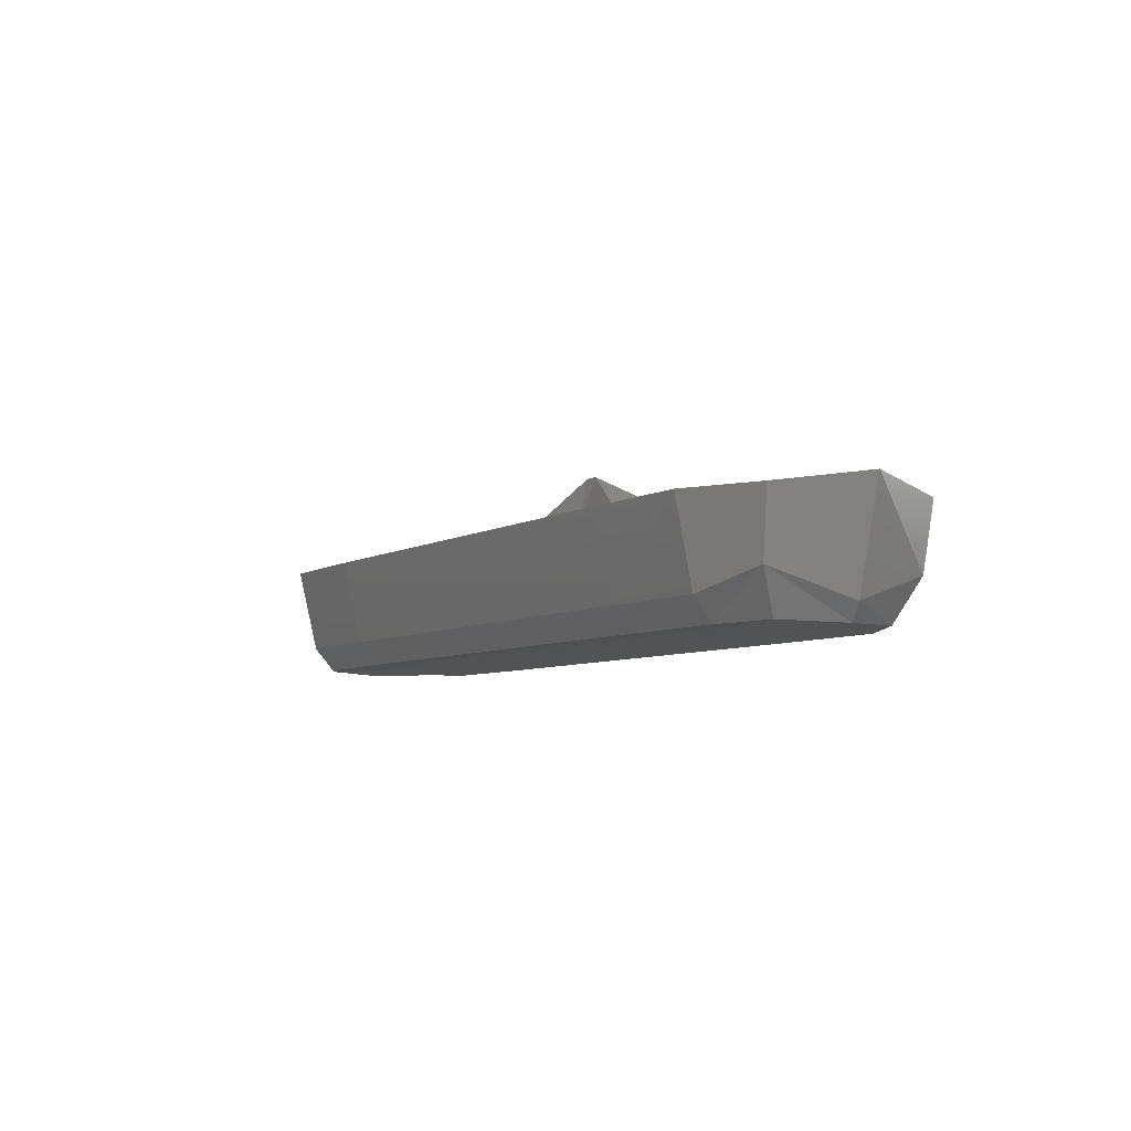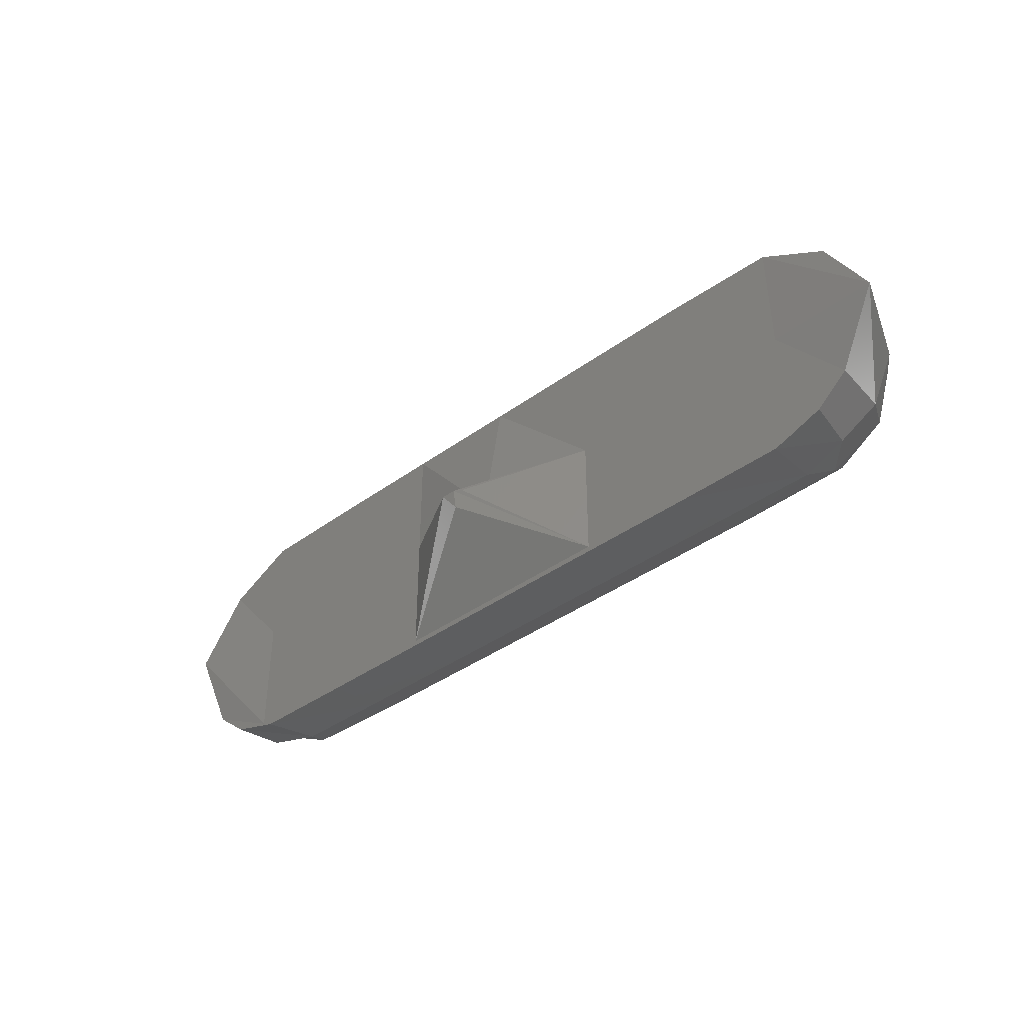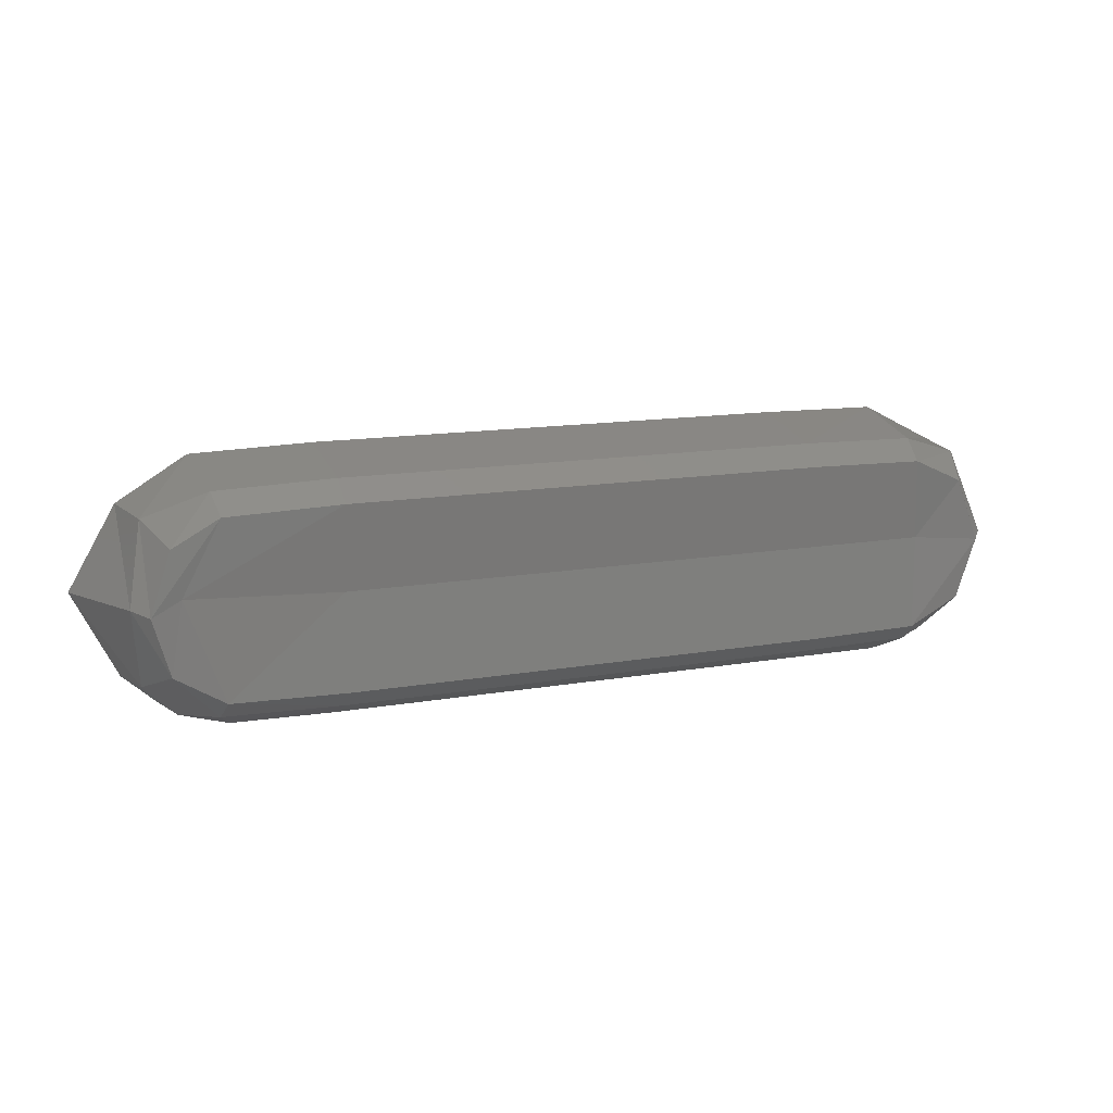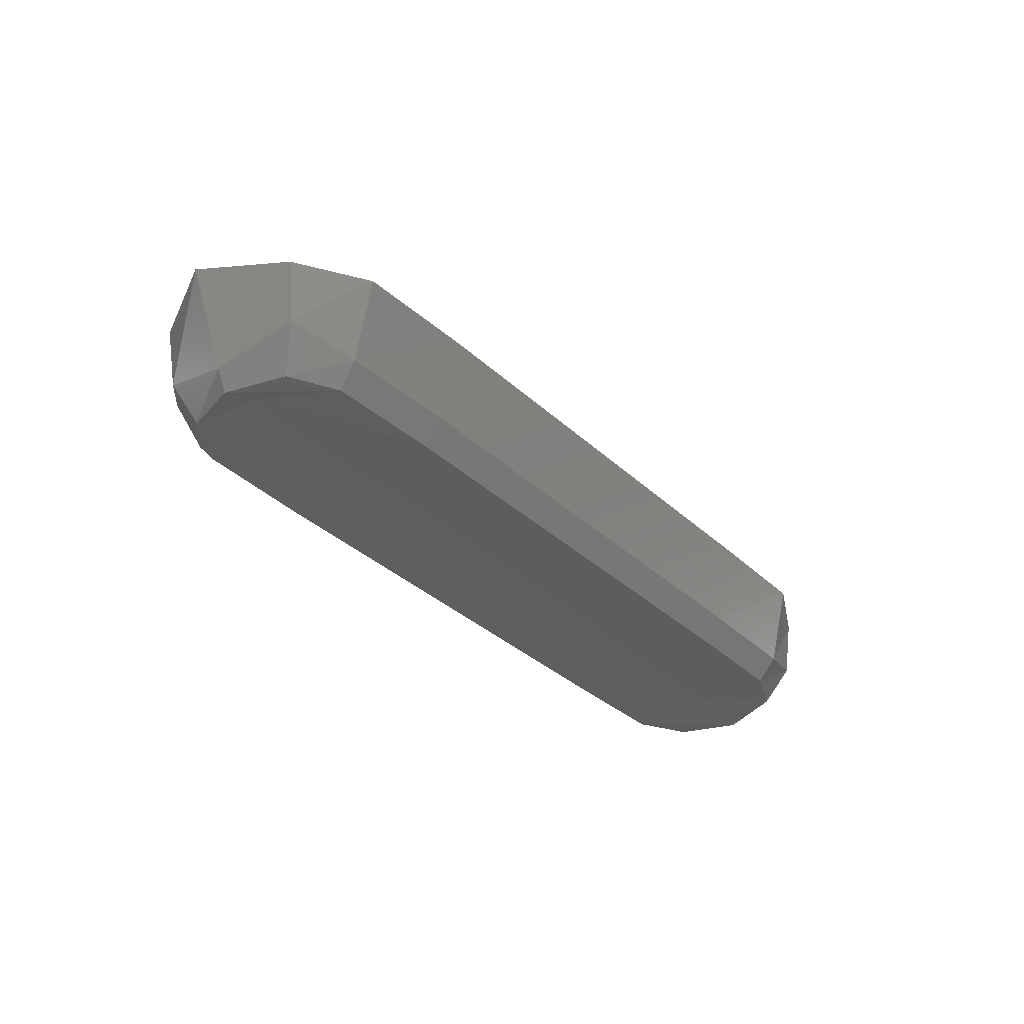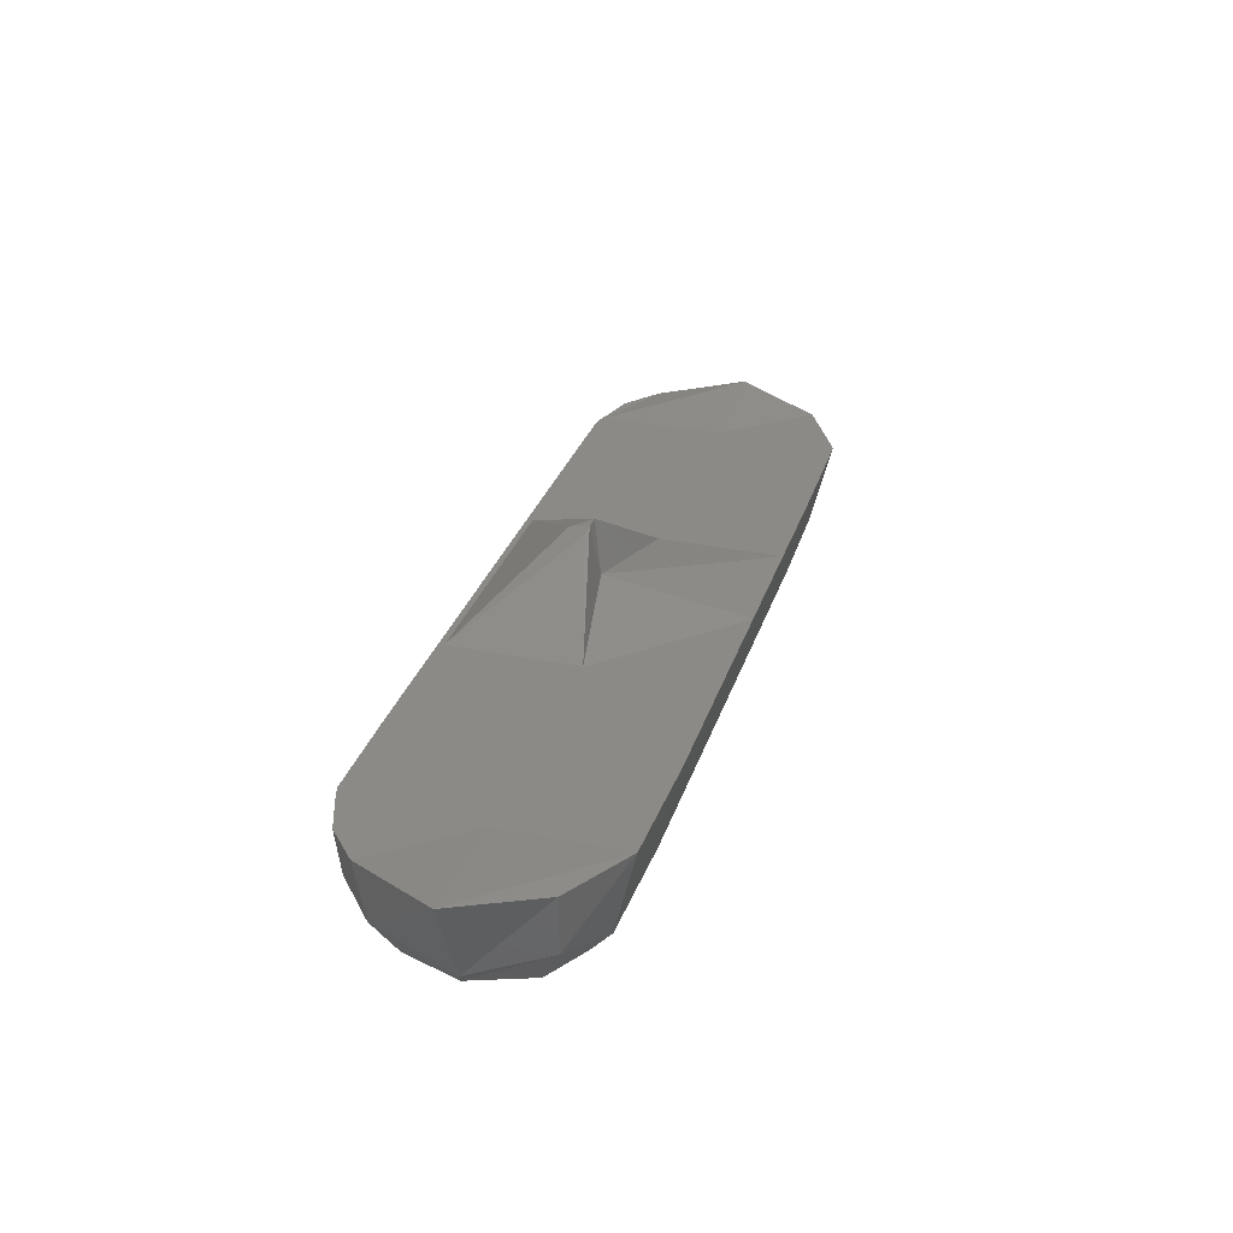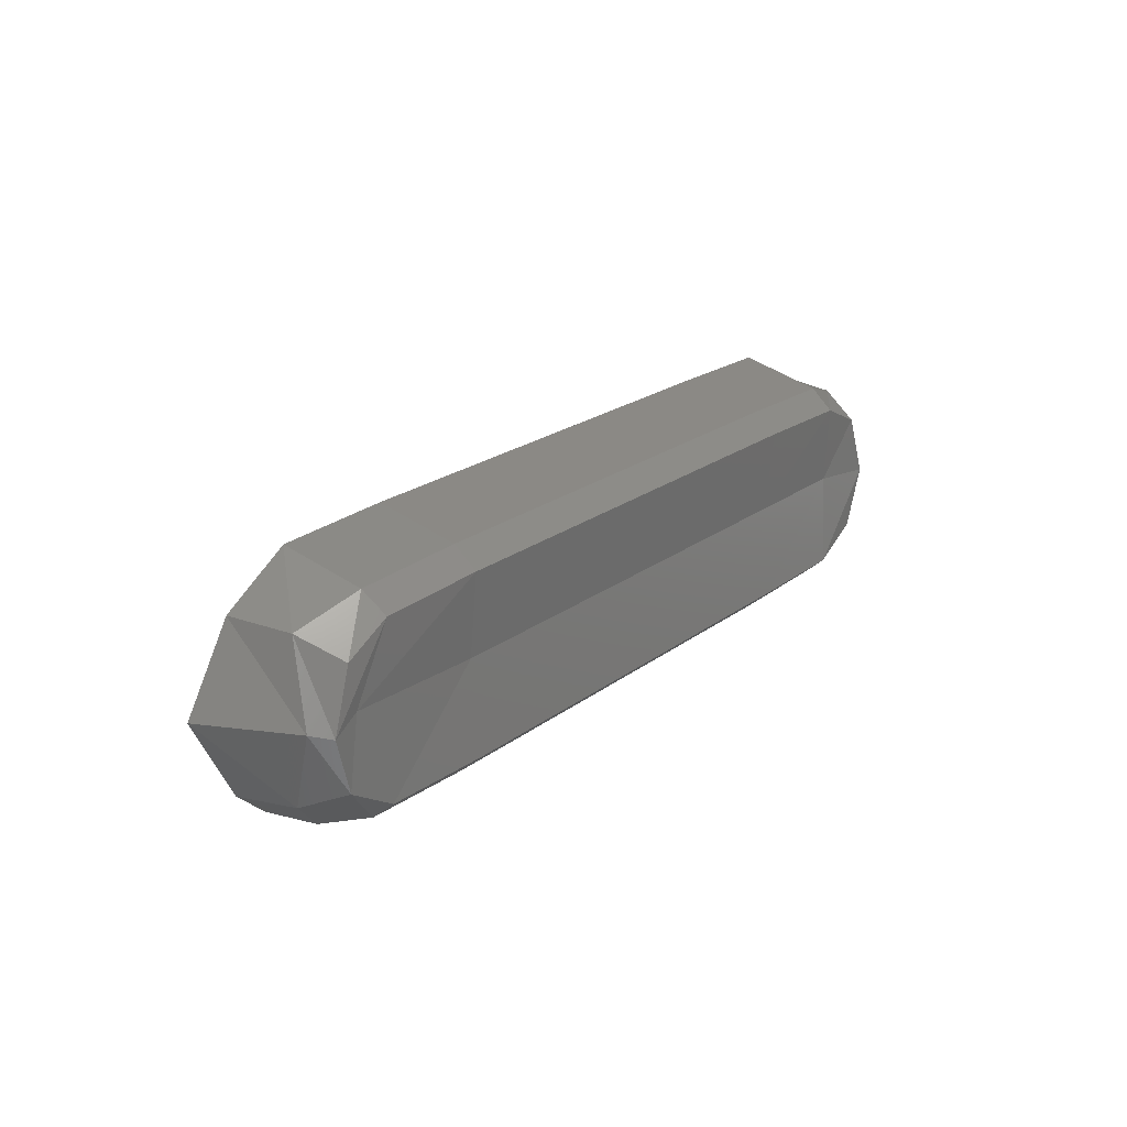
<metadata>
{"format":"stl","ext":"stl","renderer":"f3d","projection":"perspective","resolution":1024,"background":"white","views":[{"elev":-6.7,"azim":57.6,"up":"+Y"},{"elev":-39.4,"azim":-137.8,"up":"+Z"},{"elev":13.1,"azim":-22.3,"up":"+Z"},{"elev":-34.4,"azim":-50.8,"up":"+Y"},{"elev":30.8,"azim":-73.3,"up":"+Y"},{"elev":21.3,"azim":-52.9,"up":"+Z"}]}
</metadata>
<code>
# stl→obj: 70 verts, 136 faces
v -59.95 -80.26 444.8
v -61.97 -77.8 445.5
v -57.58 -80.03 436.9
v -60.45 -74.08 434.4
v -55.94 -79.9 446.8
v -51.21 -77.31 430.3
v -50.74 -80.26 432.8
v -59.71 -74.04 456.1
v -67.53 -64.4 445.2
v -61.16 -65.07 456.6
v -50.74 -80.27 456.8
v -57.15 -80.03 453.2
v -55.66 -72.38 429.7
v -61.55 -65.06 433.5
v -34.82 -79.17 445.6
v -34.82 -80.25 457.3
v -34.82 -77.52 430
v -34.82 -80.27 432.4
v -49.17 -73.31 428.1
v -51.28 -76.92 459.6
v -51.57 -65.07 462.3
v -34.82 -76.93 460.1
v -34.82 -65.07 462.8
v -56.99 -65.06 429.5
v -49.74 -65.06 427
v -51.84 -65.07 445.6
v -51.84 -65.06 427.6
v -34.82 -65.06 426.8
v -34.82 -72.98 427.7
v 16.24 -65.06 427.6
v 33.26 -65.06 426.8
v -0.78 -65.06 427.6
v -17.8 -65.06 427.6
v -17.8 -65.07 445.6
v 50.13 -65.07 462.6
v 48.69 -65.06 426.9
v 33.26 -72.98 427.7
v 33.26 -65.07 462.8
v 50.28 -65.07 445.6
v 50.28 -65.06 427.6
v 61.12 -65.06 433.1
v 47.47 -72.98 427.7
v 56.13 -65.06 429
v 65.68 -63.43 445.4
v 60.42 -65.07 457.3
v 49.74 -76.93 459.8
v 59 -74.21 456.8
v 61.89 -77.93 445.5
v 33.26 -76.93 460.1
v 16.24 -65.07 445.6
v 16.24 -65.07 462.8
v -0.78 -61.82 442.7
v -0.78 -65.07 462.8
v 1.37 -55.09 441.2
v -0.78 -55.59 438.5
v -2.03 -55.58 441
v -0.78 -55.09 441.2
v 33.26 -80.27 432.4
v 33.26 -79.17 445.6
v 33.26 -77.52 430
v 33.26 -80.25 457.3
v 50.28 -79.17 445.6
v 49.4 -80.26 457
v 49.62 -80.26 432.7
v 59.89 -80.26 444.8
v 56.69 -80.03 453.7
v 49.97 -77.38 430.2
v 59.75 -74.2 433.7
v 57.09 -80.03 436.4
v 55.49 -72.34 429.6
f 1 2 3
f 4 3 2
f 5 1 3
f 6 3 4
f 7 5 3
f 6 7 3
f 8 2 1
f 9 4 2
f 10 2 8
f 10 9 2
f 11 1 5
f 12 8 1
f 11 12 1
f 13 6 4
f 14 13 4
f 9 14 4
f 15 5 7
f 16 11 5
f 16 5 15
f 17 7 6
f 18 15 7
f 17 18 7
f 19 6 13
f 17 6 19
f 20 8 12
f 21 8 20
f 10 8 21
f 20 12 11
f 22 20 11
f 22 11 16
f 21 20 23
f 22 23 20
f 24 13 14
f 25 13 24
f 25 19 13
f 26 24 14
f 9 26 14
f 25 24 27
f 26 27 24
f 28 19 25
f 29 19 28
f 29 17 19
f 21 25 27
f 26 21 27
f 23 28 25
f 21 23 25
f 30 31 28
f 29 28 31
f 32 30 28
f 33 32 28
f 34 33 28
f 23 34 28
f 35 36 31
f 37 31 36
f 38 35 31
f 30 38 31
f 37 29 31
f 39 40 36
f 41 36 40
f 35 39 36
f 42 37 36
f 43 42 36
f 43 36 41
f 44 40 39
f 44 41 40
f 35 45 39
f 44 39 45
f 46 45 35
f 47 45 46
f 47 48 45
f 44 45 48
f 49 35 38
f 46 35 49
f 50 51 38
f 49 38 51
f 30 50 38
f 52 51 50
f 49 51 53
f 52 53 51
f 54 50 30
f 54 52 50
f 55 30 32
f 54 30 55
f 55 32 33
f 56 33 34
f 57 33 56
f 55 33 57
f 23 53 34
f 52 34 53
f 57 34 52
f 57 56 34
f 49 53 23
f 49 23 22
f 9 21 26
f 10 21 9
f 58 15 18
f 59 16 15
f 58 59 15
f 60 18 17
f 60 58 18
f 37 17 29
f 37 60 17
f 61 22 16
f 61 16 59
f 49 22 61
f 58 62 59
f 63 59 62
f 63 61 59
f 64 62 58
f 65 62 64
f 66 63 62
f 66 62 65
f 67 58 60
f 67 64 58
f 67 60 37
f 46 49 61
f 46 61 63
f 42 67 37
f 54 57 52
f 54 55 57
f 68 64 67
f 68 69 64
f 65 64 69
f 68 67 42
f 47 46 63
f 66 47 63
f 70 68 42
f 43 70 42
f 68 48 69
f 65 69 48
f 44 48 68
f 47 65 48
f 41 68 70
f 44 68 41
f 66 65 47
f 43 41 70

</code>
